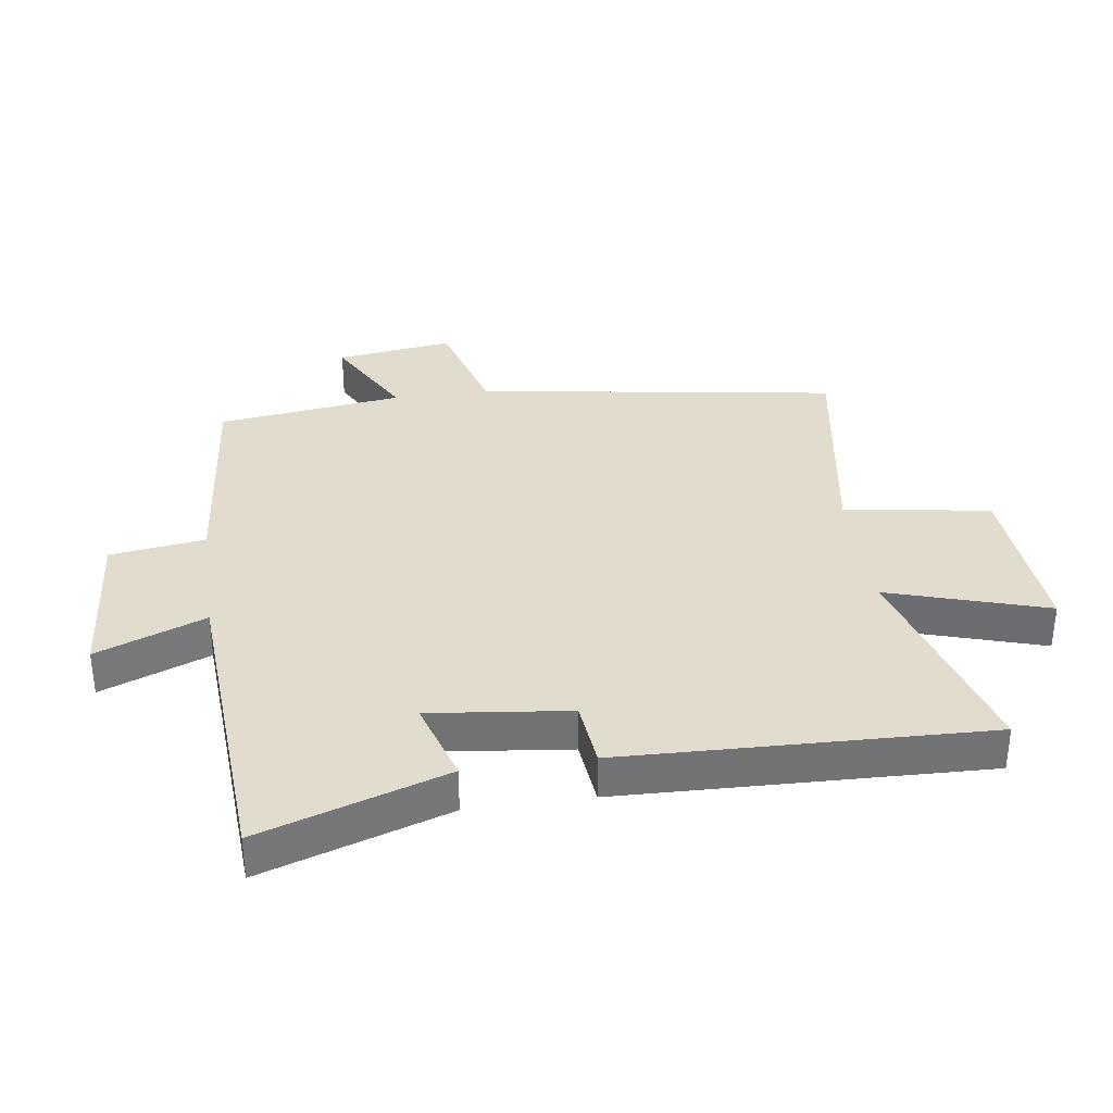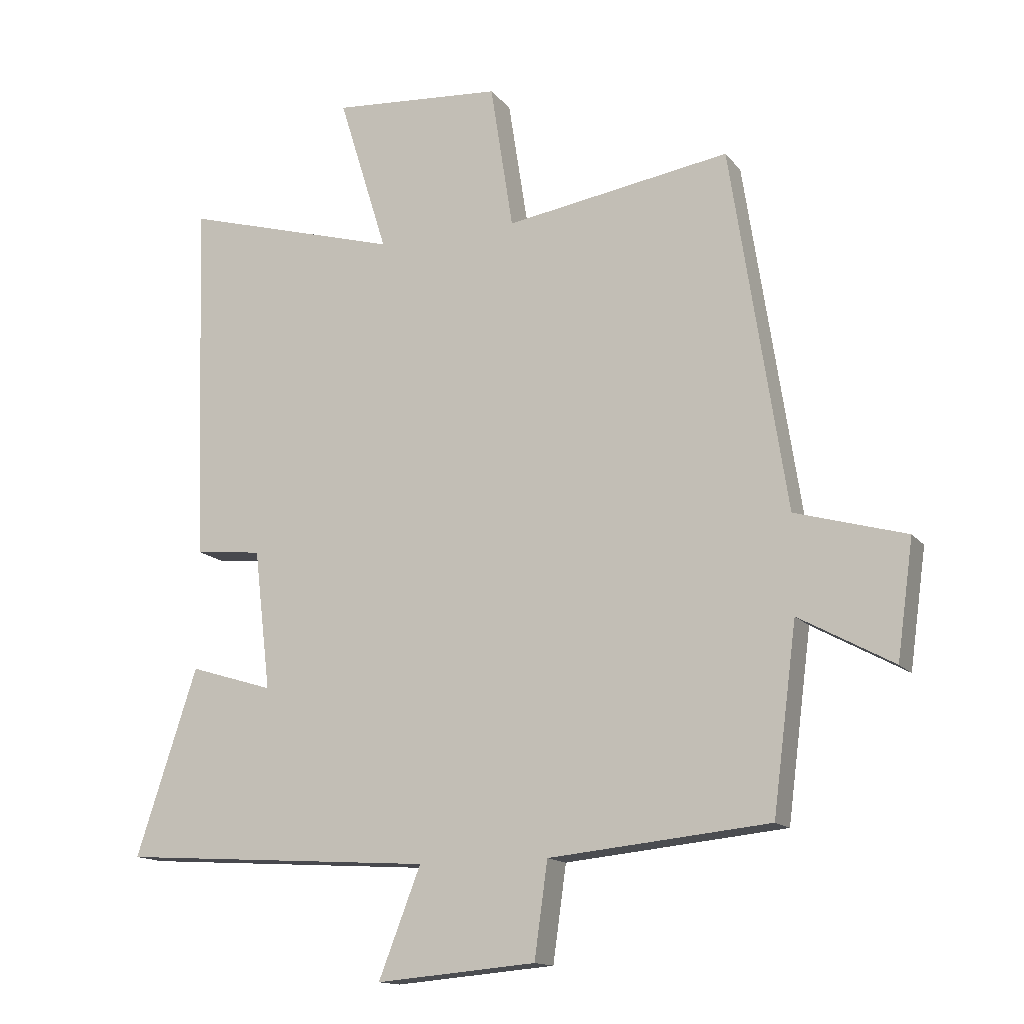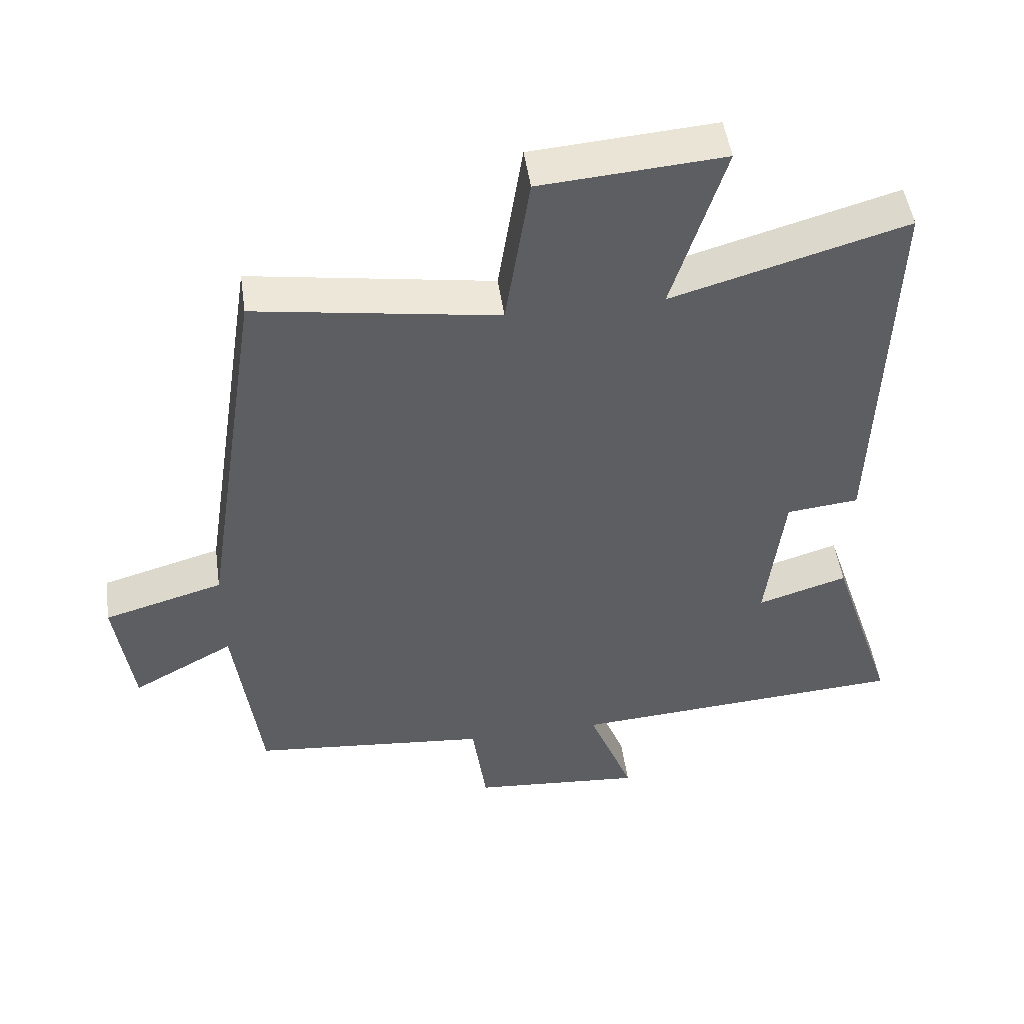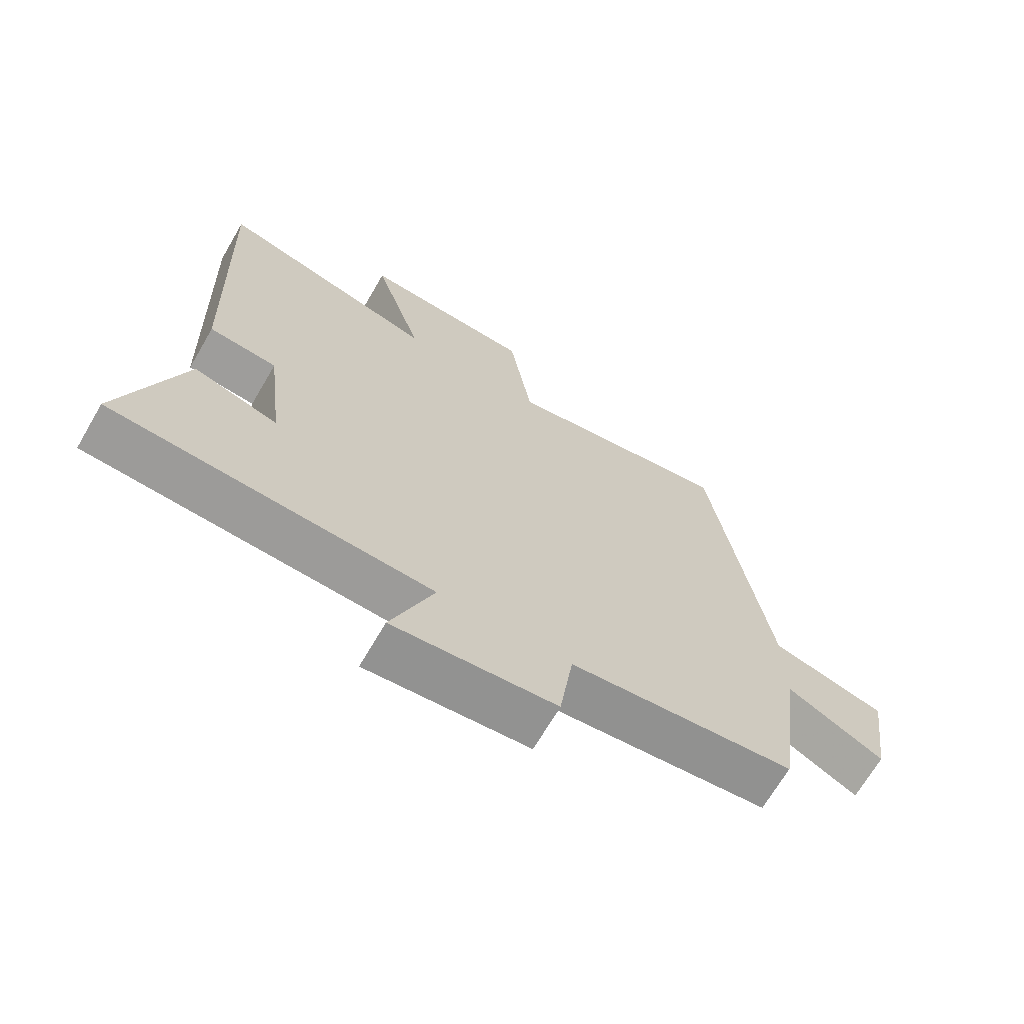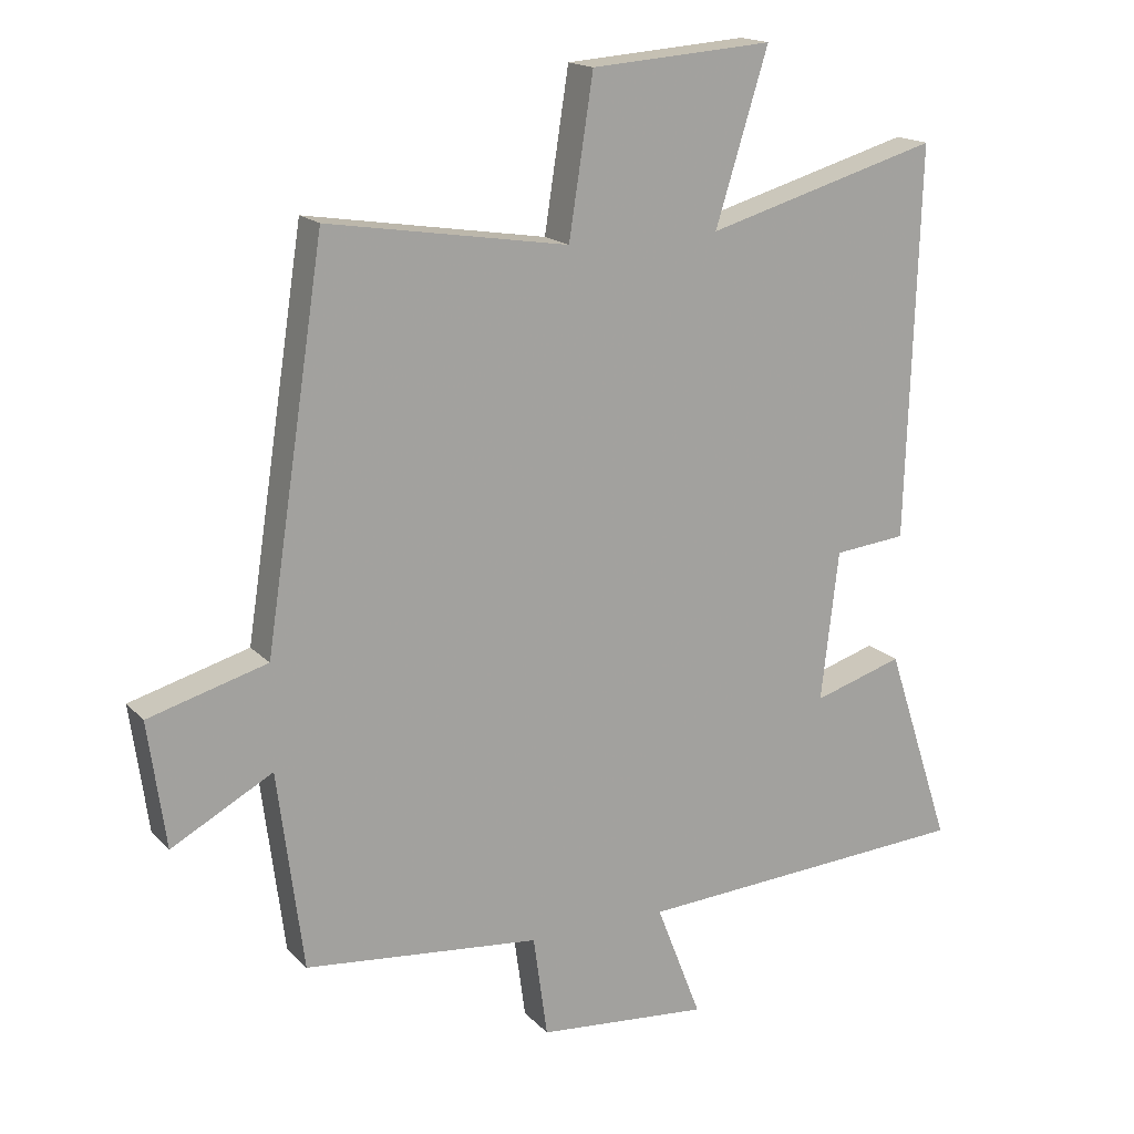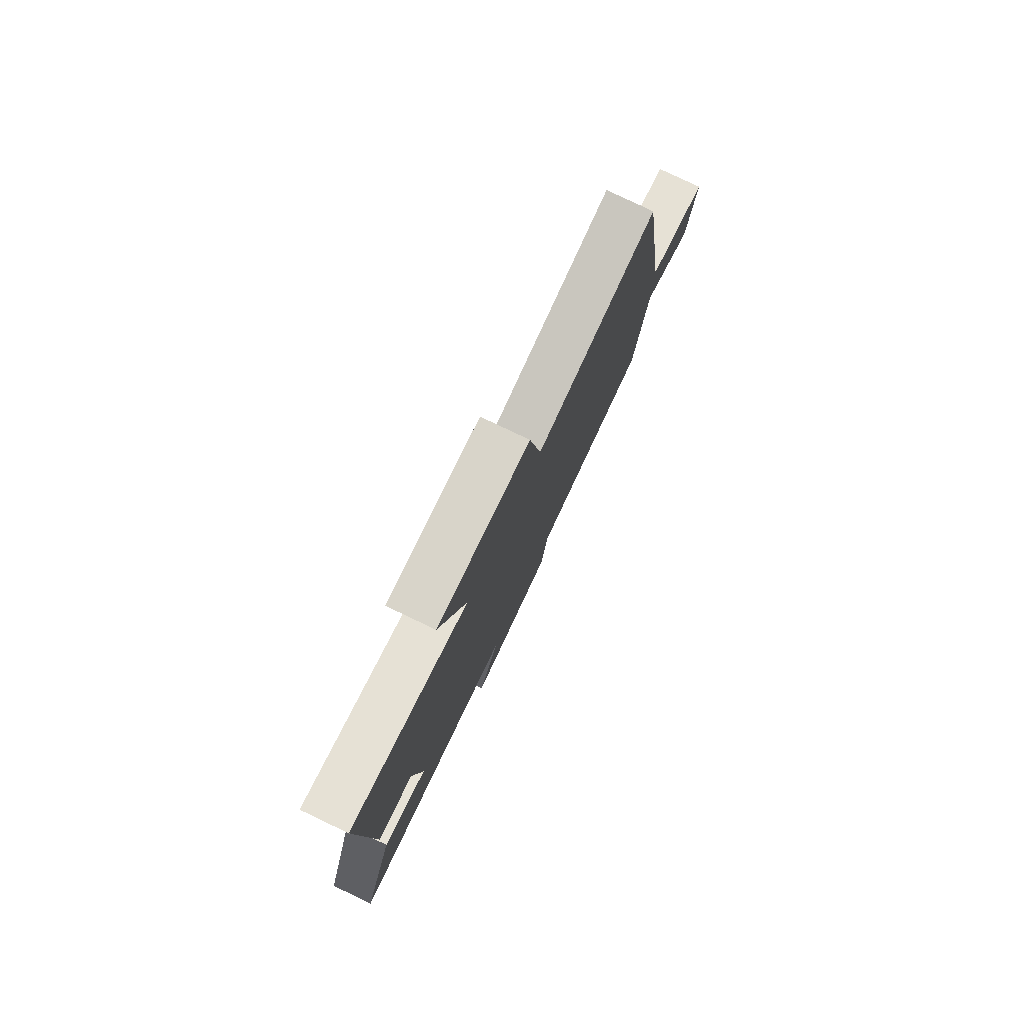
<metadata>
{"format":"obj","ext":"obj","renderer":"f3d","projection":"perspective","resolution":1024,"background":"white","views":[{"elev":34.6,"azim":-98.1,"up":"+Y"},{"elev":-14.2,"azim":24.1,"up":"+Z"},{"elev":49.1,"azim":171.9,"up":"+Z"},{"elev":-68.5,"azim":-30.2,"up":"+Z"},{"elev":16.9,"azim":152.1,"up":"+Z"},{"elev":79.7,"azim":-64.5,"up":"+Z"}]}
</metadata>
<code>
v -0.597 0.07 -0.468
v -0.5 0.07 -0.172
v -0.367 0.07 -0.213
v -0.393 0.07 0.009
v -0.5 0.07 0.02
v -0.519 0.07 0.599
v -0.173 0.07 0.5
v -0.251 0.07 0.752
v 0.019 0.07 0.732
v 0.055 0.07 0.5
v 0.412 0.07 0.557
v 0.5 0.07 -0.017
v 0.676 0.07 -0.067
v 0.65 0.07 -0.253
v 0.5 0.07 -0.171
v 0.462 0.07 -0.465
v 0.112 0.07 -0.5
v 0.091 0.07 -0.651
v -0.163 0.07 -0.673
v -0.096 0.07 -0.5
v -0.597 0 -0.468
v -0.5 0 -0.172
v -0.367 0 -0.213
v -0.393 0 0.009
v -0.5 0 0.02
v -0.519 0 0.599
v -0.173 0 0.5
v -0.251 0 0.752
v 0.019 0 0.732
v 0.055 0 0.5
v 0.412 0 0.557
v 0.5 0 -0.017
v 0.676 0 -0.067
v 0.65 0 -0.253
v 0.5 0 -0.171
v 0.462 0 -0.465
v 0.112 0 -0.5
v 0.091 0 -0.651
v -0.163 0 -0.673
v -0.096 0 -0.5
f 17 18 19 20
f 15 16 17 20
f 15 20 1
f 12 13 14 15
f 10 11 12 15
f 7 8 9 10
f 7 10 15
f 4 5 6 7
f 3 4 7 15
f 1 2 3
f 1 3 15
f 40 39 38 37
f 40 37 36 35
f 21 40 35
f 35 34 33 32
f 35 32 31 30
f 30 29 28 27
f 35 30 27
f 27 26 25 24
f 35 27 24 23
f 23 22 21
f 35 23 21
f 1 21 22 2
f 2 22 23 3
f 3 23 24 4
f 4 24 25 5
f 5 25 26 6
f 6 26 27 7
f 7 27 28 8
f 8 28 29 9
f 9 29 30 10
f 10 30 31 11
f 11 31 32 12
f 12 32 33 13
f 13 33 34 14
f 14 34 35 15
f 15 35 36 16
f 16 36 37 17
f 17 37 38 18
f 18 38 39 19
f 19 39 40 20
f 20 40 21 1

</code>
